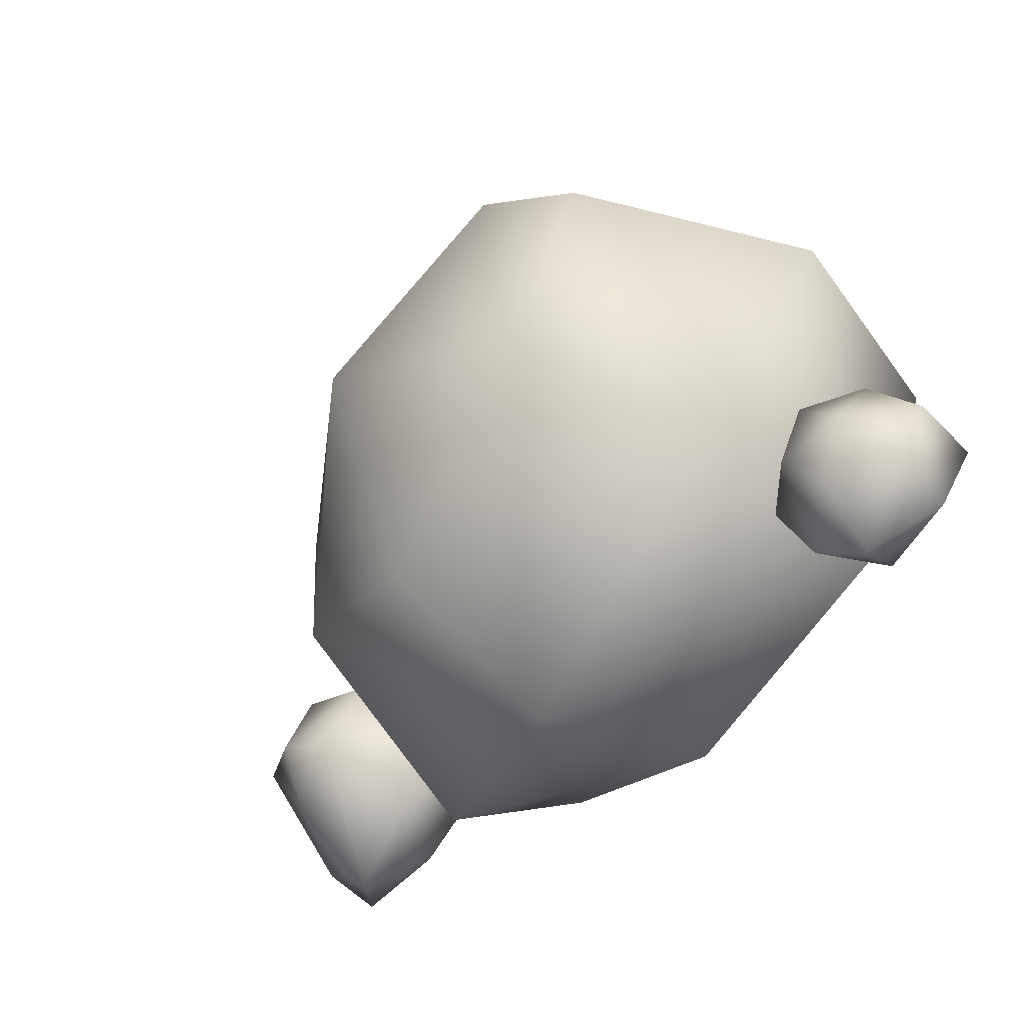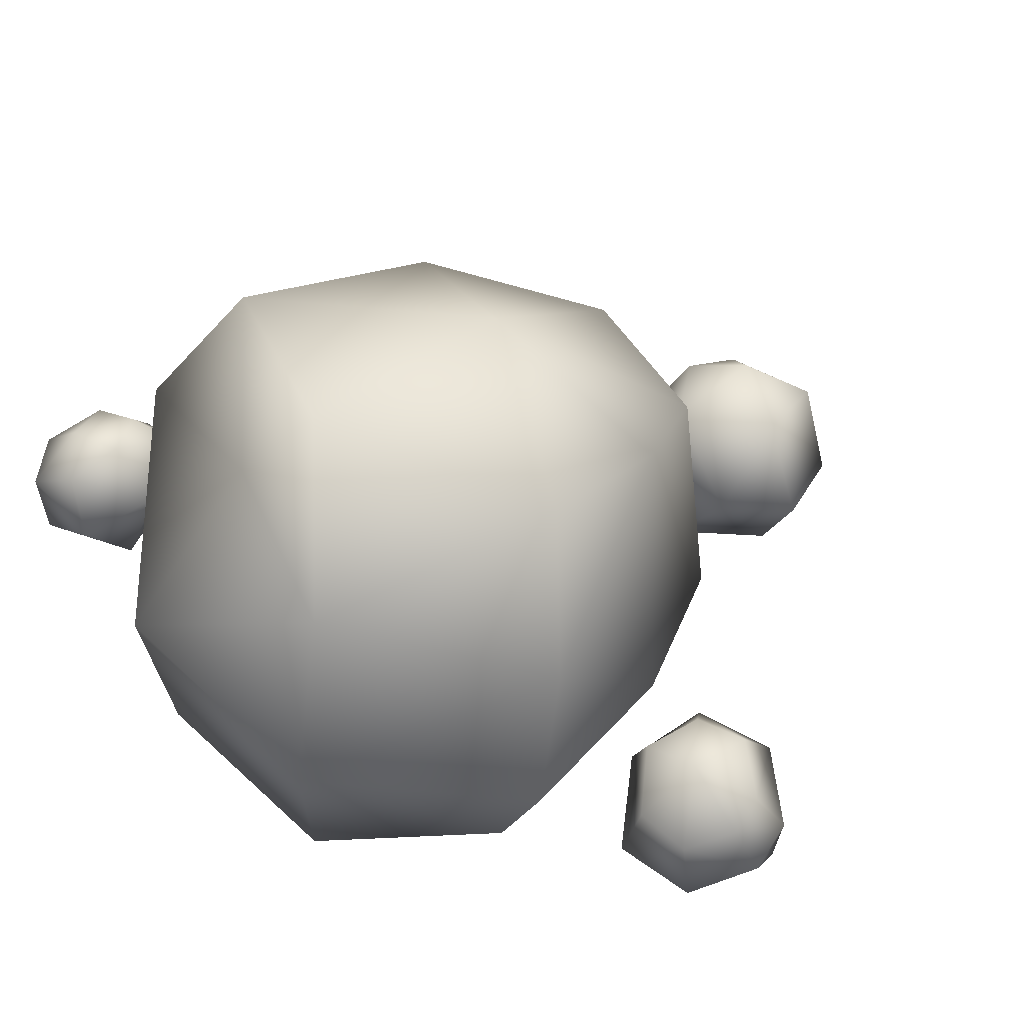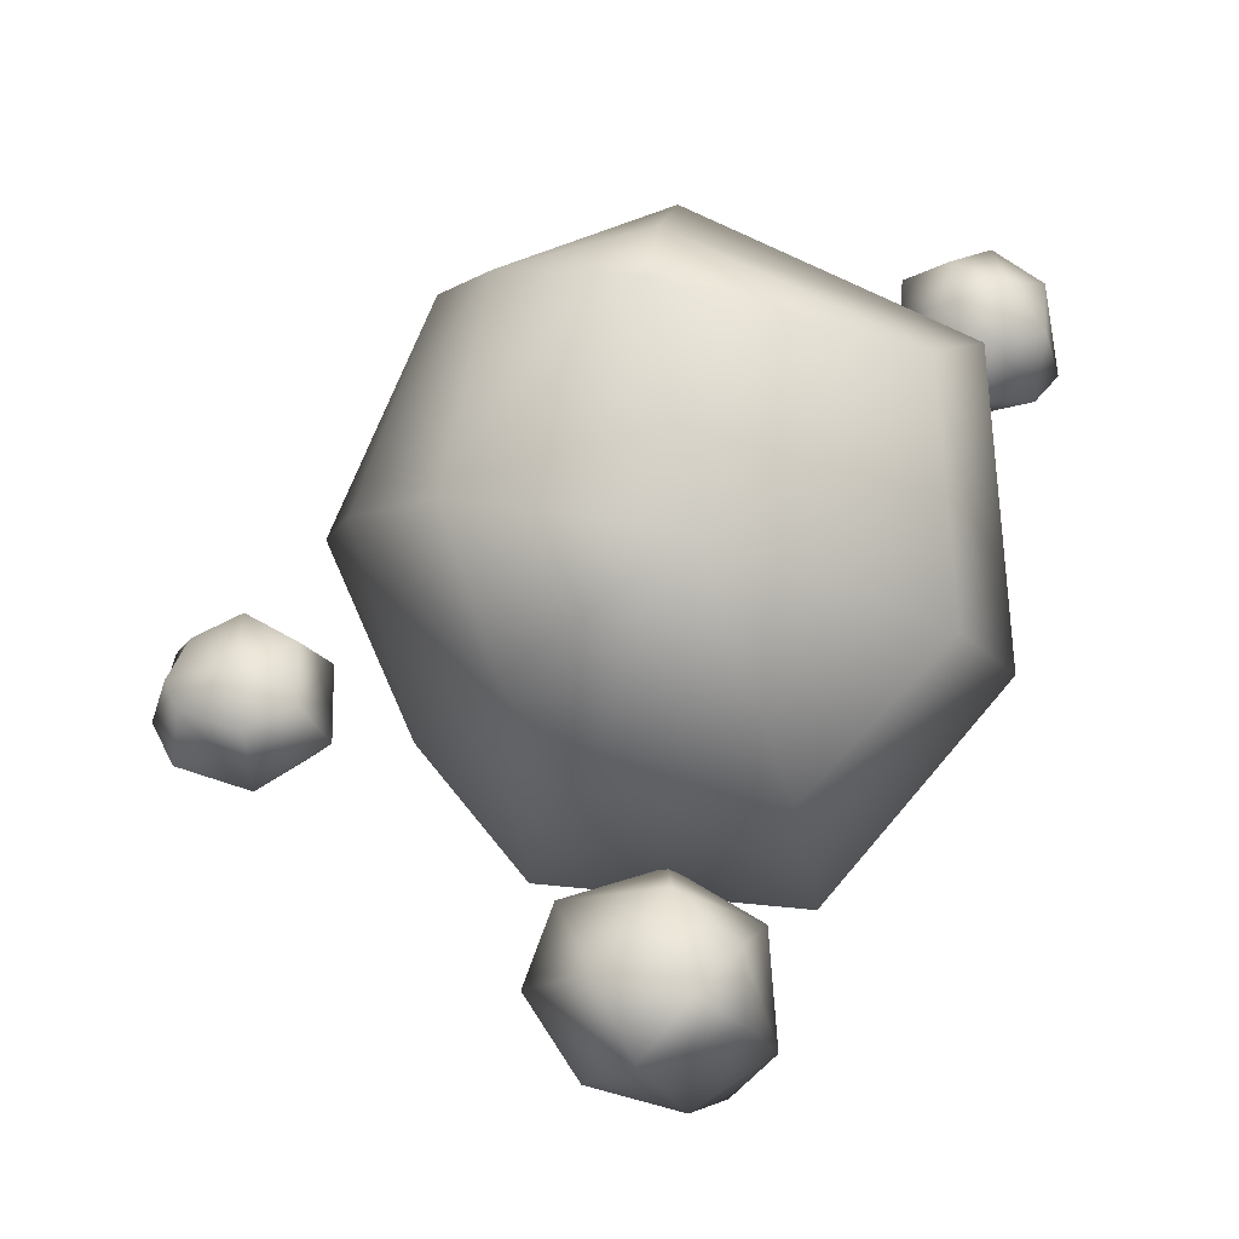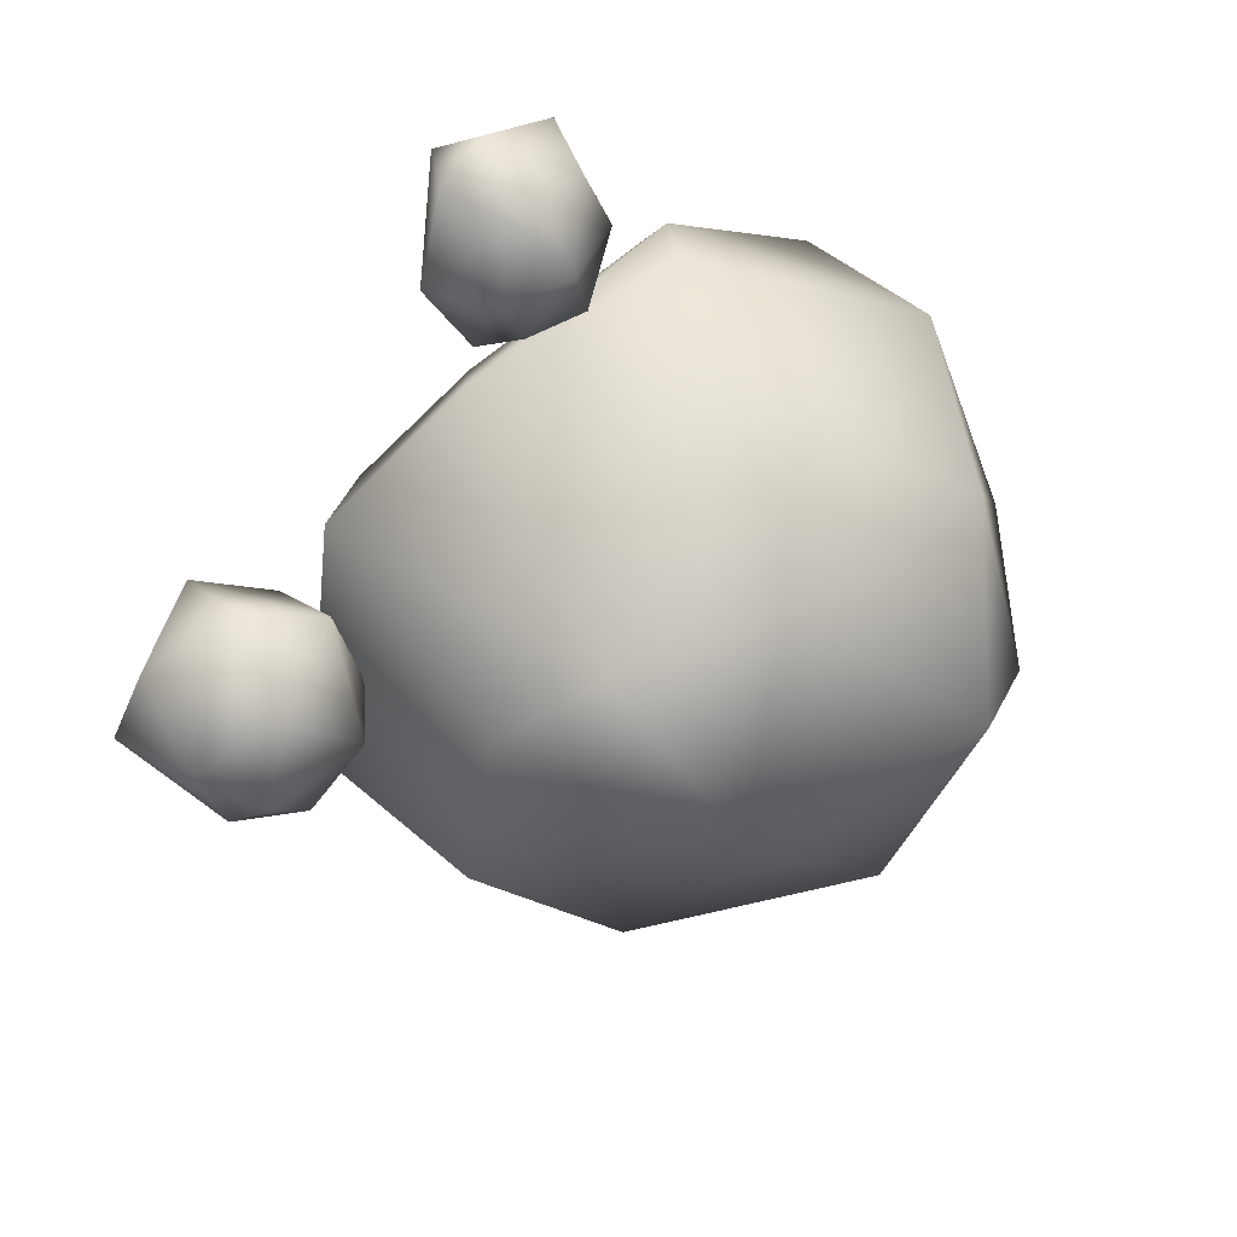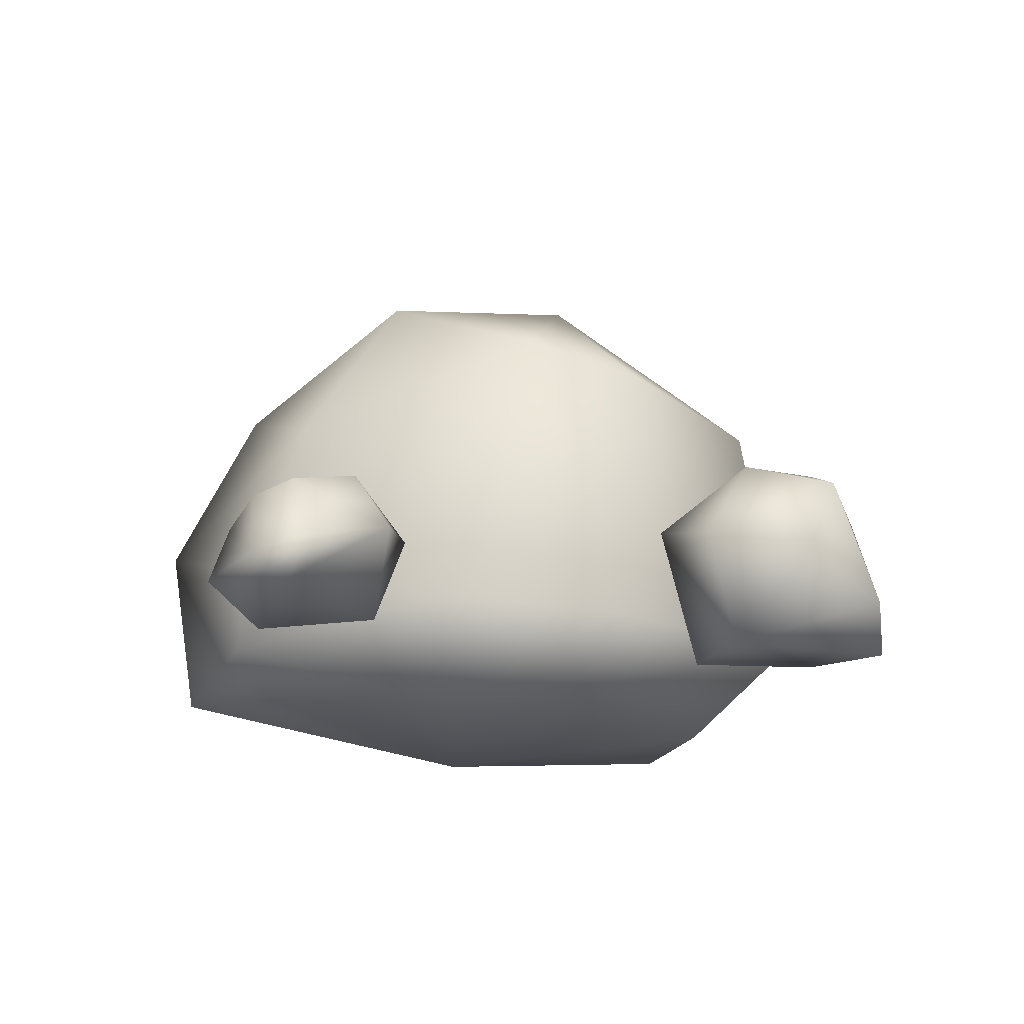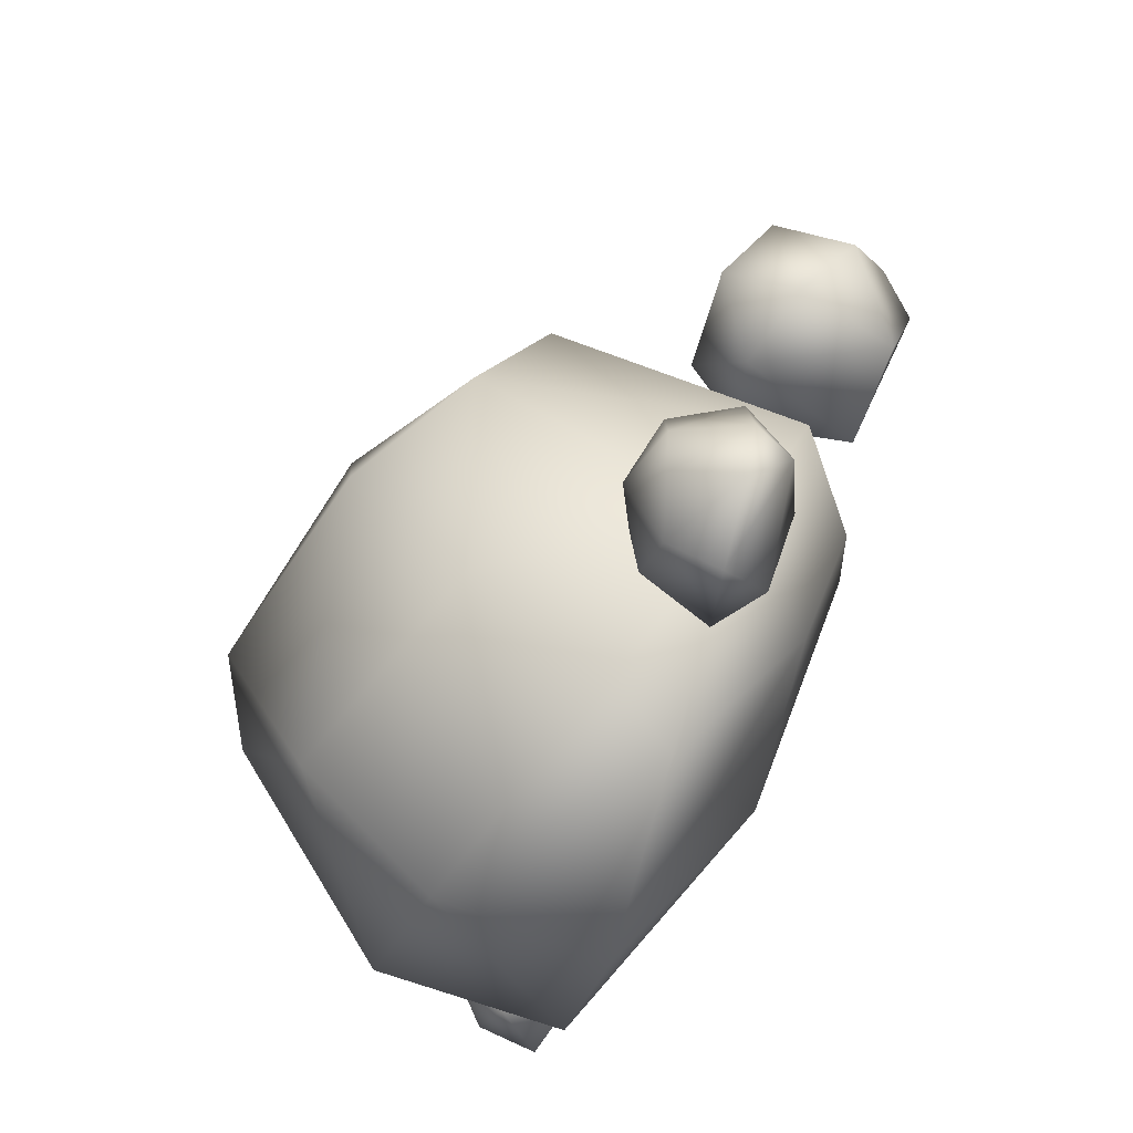
<metadata>
{"format":"obj","ext":"obj","renderer":"f3d","projection":"perspective","resolution":1024,"background":"white","views":[{"elev":-72.0,"azim":-136.1,"up":"+Z"},{"elev":52.3,"azim":-30.6,"up":"+Y"},{"elev":69.1,"azim":88.3,"up":"+Y"},{"elev":44.9,"azim":147.4,"up":"+Z"},{"elev":-15.6,"azim":37.6,"up":"+Y"},{"elev":77.2,"azim":-64.9,"up":"+Z"}]}
</metadata>
<code>
g f001v001_h
v 0.4862 0.003428 -0.05576
v 0.4274 -2.328e-10 -0.1492
v 0.463 -0.04506 -0.09885
v -0.07454 0.2305 0.2659
v -0.1226 0.05895 0.3051
v -0.3688 0.136 0.1813
v 0.09246 0.0183 0.2156
v -0.3006 0.3169 0.1168
v -0.4454 0.1797 -0.07636
v 0.1374 0.3332 0.1164
v 0.2424 -3.725e-09 0.0991
v -0.2972 0.4048 -0.04854
v -0.2707 0.1849 -0.3876
v -0.02254 0.393 0.1677
v 0.2339 0.2915 0.04815
v 0.2797 -3.725e-09 -0.1962
v -0.1699 0.3749 -0.3068
v 0.0606 0.08748 -0.4065
v -0.2134 0.462 -0.03125
v 0.04007 0.4431 -0.0711
v 0.2473 0.2599 -0.1596
v 0.08512 0.2832 -0.3257
v -0.2868 -0.04872 -0.319
v -0.2707 0.1849 -0.3876
v -0.4454 0.1797 -0.07636
v 0.0606 0.08748 -0.4065
v -0.417 -0.02888 -0.07312
v -0.3688 0.136 0.1813
v -0.01517 -0.08585 -0.3406
v 0.2797 -3.725e-09 -0.1962
v -0.1219 -0.115 -0.06591
v -0.351 -0.04766 0.1615
v 0.1688 -0.09563 -0.166
v -0.1597 -0.02067 0.2796
v -0.1226 0.05895 0.3051
v 0.09246 0.0183 0.2156
v 0.1617 -0.08242 0.05949
v 0.2424 -3.725e-09 0.0991
v 0.02844 -0.08853 0.132
v -0.1635 -0.07103 0.2234
v 0.1146 0.03116 0.4644
v 0.1514 0.05135 0.3782
v 0.09776 -0.01378 0.4709
v 0.06145 0.0166 0.4899
v -0.02071 0.000798 0.4687
v 0.09 -0.03082 0.3301
v 0.1041 0.05843 0.2974
v 0.00944 0.0368 0.2979
v -0.05307 -0.00558 0.3769
v -0.007193 -0.04061 0.4052
v -0.02071 0.000798 0.4687
v -0.05307 -0.00558 0.3769
v -0.0146 0.06127 0.4454
v 0.06145 0.0166 0.4899
v -0.03665 0.07392 0.3883
v 0.00944 0.0368 0.2979
v 0.03945 0.08415 0.4674
v 0.1146 0.03116 0.4644
v 0.03361 0.1226 0.3892
v 0.07943 0.1002 0.4502
v 0.1514 0.05135 0.3782
v 0.1064 0.114 0.3831
v 0.1041 0.05843 0.2974
v 0.07741 0.1067 0.3284
v 0.008422 0.1028 0.3278
v 0.461 0.038 0.05003
v 0.3712 0.06708 0.1077
v 0.4635 0.1318 -0.003144
v 0.4862 0.003428 -0.05576
v 0.377 0.1559 0.0376
v 0.2855 0.08766 0.07162
v 0.4238 0.1105 -0.1128
v 0.4274 -2.328e-10 -0.1492
v 0.2924 0.1499 -0.04379
v 0.2511 0.07758 -0.04294
v 0.3045 0.04144 -0.1421
v 0.4039 0.1622 -0.05943
v 0.3516 0.1417 -0.1104
v 0.3045 0.04144 -0.1421
v 0.3658 -0.04471 -0.1089
v 0.4274 -2.328e-10 -0.1492
v 0.463 -0.04506 -0.09885
v 0.2767 -0.04678 -0.009402
v 0.2511 0.07758 -0.04294
v 0.2855 0.08766 0.07162
v 0.3705 -0.04506 0.05624
v 0.4862 0.003428 -0.05576
v 0.3712 0.06708 0.1077
v 0.461 0.038 0.05003
v -0.4392 -0.0007625 -0.4042
v -0.3934 0 -0.4726
v -0.4395 0.0714 -0.4219
v -0.4158 0.05061 -0.3245
v -0.3965 0.07089 -0.4772
v -0.3092 0.02013 -0.4915
v -0.4063 0.1093 -0.3696
v -0.3229 0.0825 -0.3114
v -0.3245 0.0956 -0.4688
v -0.2677 0.04428 -0.4589
v -0.3737 0.1227 -0.428
v -0.3438 0.1368 -0.3653
v -0.2555 0.07768 -0.3872
v -0.2999 0.1219 -0.4106
v -0.3116 -0.02346 -0.446
v -0.2677 0.04428 -0.4589
v -0.3092 0.02013 -0.4915
v -0.3934 0 -0.4726
v -0.4392 -0.0007625 -0.4042
v -0.2565 0.02912 -0.3721
v -0.2555 0.07768 -0.3872
v -0.3229 0.0825 -0.3114
v -0.363 -0.01484 -0.3236
v -0.4158 0.05061 -0.3245
g f001v001_h_0
f 3 2 1
f 6 5 4
f 4 5 7
f 8 6 4
f 8 9 6
f 10 4 7
f 10 7 11
f 8 12 9
f 13 9 12
f 4 14 8
f 14 4 10
f 11 15 10
f 16 15 11
f 13 12 17
f 17 18 13
f 8 19 12
f 14 19 8
f 17 12 19
f 10 20 14
f 14 20 19
f 10 15 20
f 17 19 20
f 16 21 15
f 21 16 18
f 21 20 15
f 17 20 22
f 17 22 18
f 21 22 20
f 21 18 22
f 25 24 23
f 26 23 24
f 25 23 27
f 28 25 27
f 26 29 23
f 29 26 30
f 23 31 27
f 23 29 31
f 28 27 32
f 27 31 32
f 33 29 30
f 33 31 29
f 32 34 28
f 34 35 28
f 34 36 35
f 37 33 30
f 37 30 38
f 36 39 38
f 39 37 38
f 33 37 39
f 31 33 39
f 34 39 36
f 32 40 34
f 40 32 31
f 39 34 40
f 39 40 31
f 43 42 41
f 41 44 43
f 43 44 45
f 43 46 42
f 47 42 46
f 46 48 47
f 49 48 46
f 45 49 50
f 43 45 50
f 50 46 43
f 49 46 50
f 53 52 51
f 53 51 54
f 53 55 52
f 56 52 55
f 53 54 57
f 57 54 58
f 53 59 55
f 53 57 59
f 57 58 60
f 60 59 57
f 60 58 61
f 60 61 62
f 60 62 59
f 62 61 63
f 62 63 64
f 64 63 56
f 64 59 62
f 55 59 65
f 56 55 65
f 64 65 59
f 64 56 65
f 68 67 66
f 68 66 69
f 68 70 67
f 71 67 70
f 72 68 69
f 69 73 72
f 71 70 74
f 75 71 74
f 74 76 75
f 70 68 77
f 72 77 68
f 70 77 74
f 78 73 76
f 78 72 73
f 74 78 76
f 78 77 72
f 77 78 74
f 81 80 79
f 81 82 80
f 83 79 80
f 83 84 79
f 83 85 84
f 82 86 80
f 83 80 86
f 83 86 85
f 87 86 82
f 85 86 88
f 87 89 86
f 88 86 89
f 92 91 90
f 92 90 93
f 92 94 91
f 94 95 91
f 92 93 96
f 96 93 97
f 94 98 95
f 98 99 95
f 92 100 94
f 92 96 100
f 94 100 98
f 96 97 101
f 101 100 96
f 101 97 102
f 103 102 99
f 103 99 98
f 103 98 100
f 101 102 103
f 103 100 101
f 106 105 104
f 107 106 104
f 104 108 107
f 109 104 105
f 109 105 110
f 110 111 109
f 104 112 108
f 104 109 112
f 112 109 111
f 112 113 108
f 112 111 113

</code>
